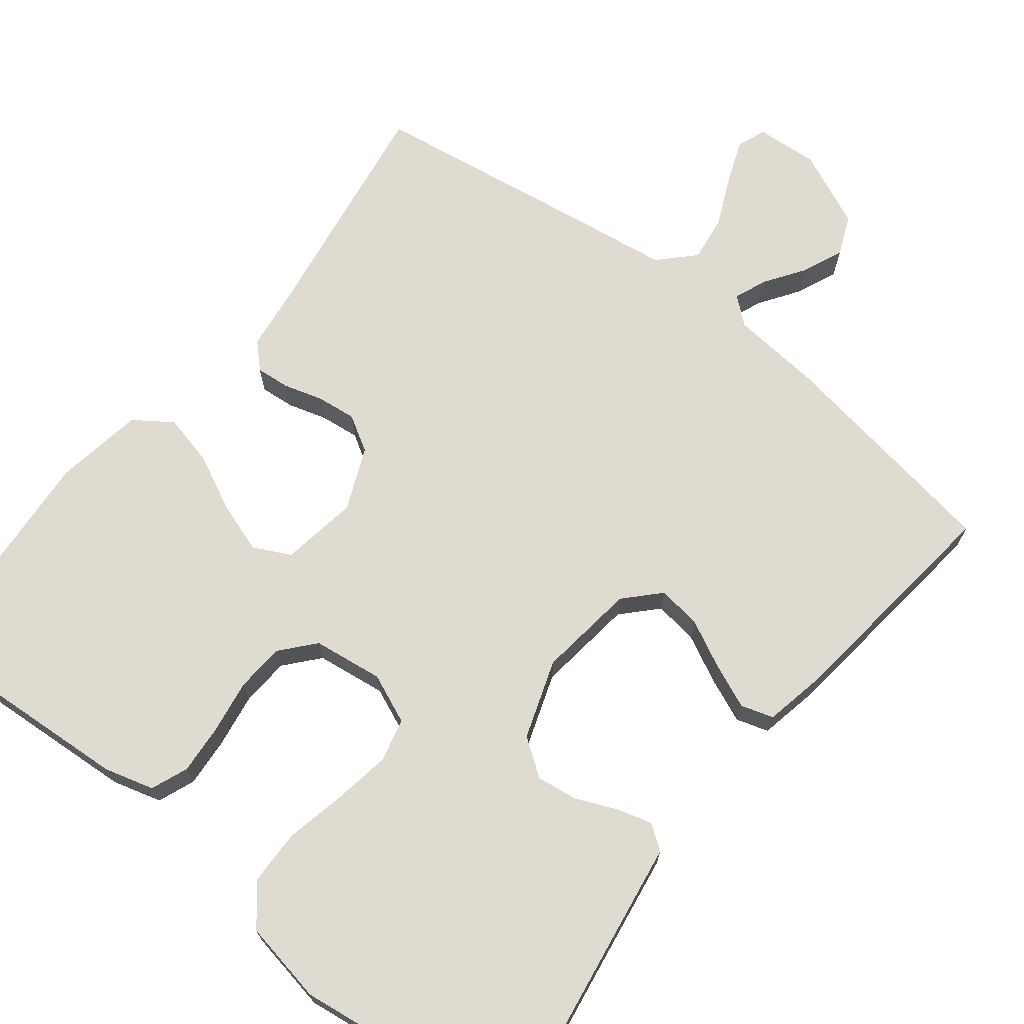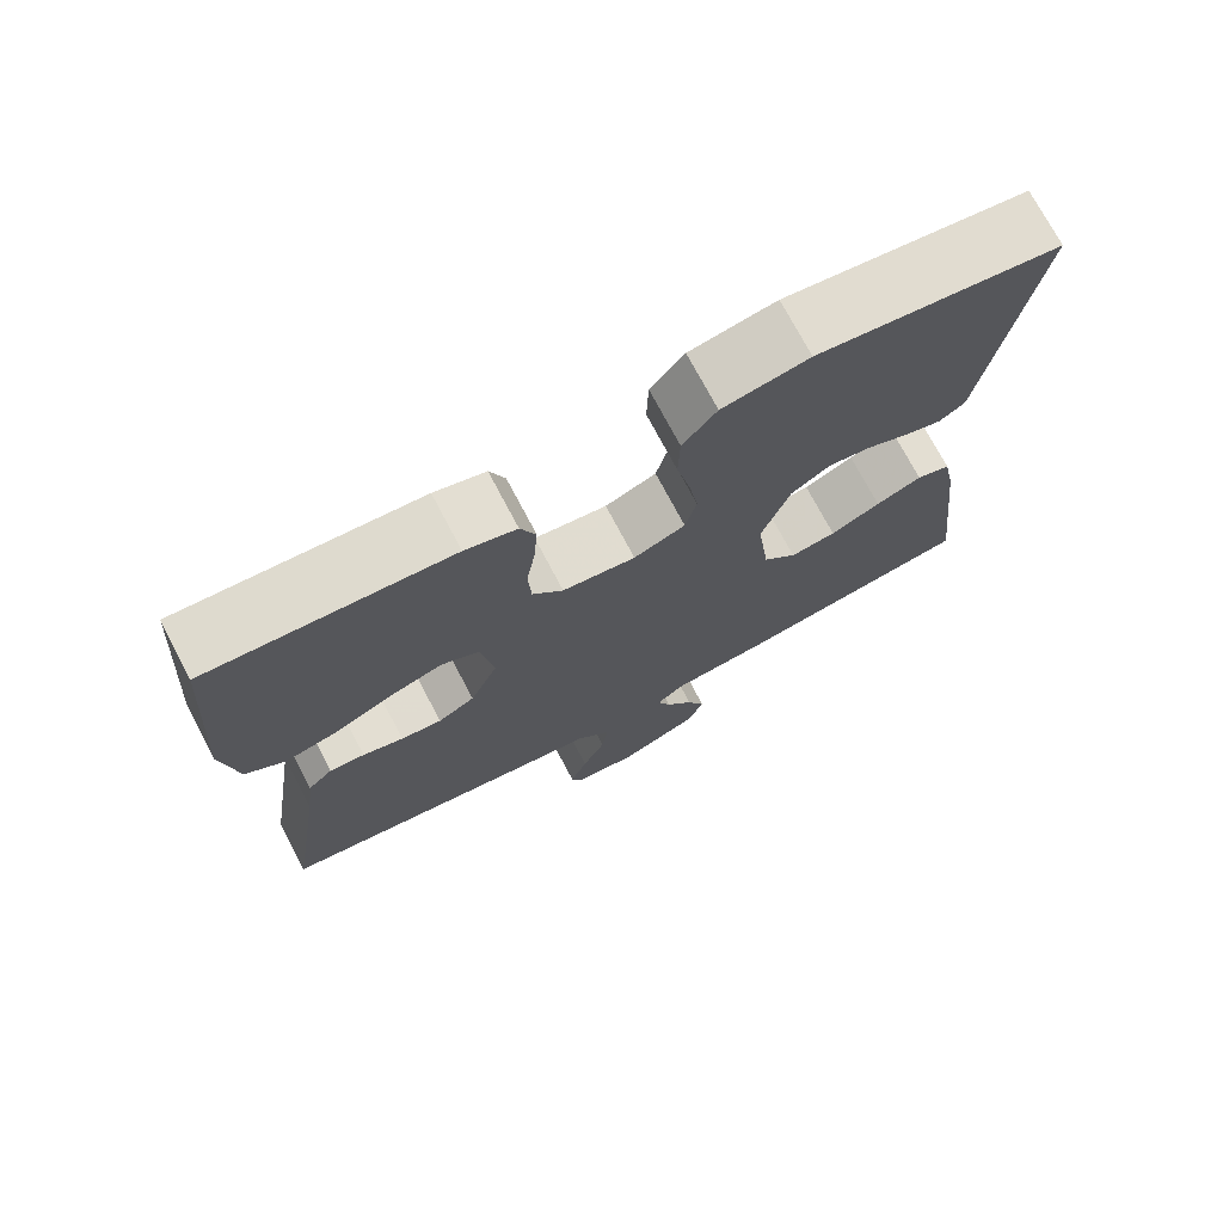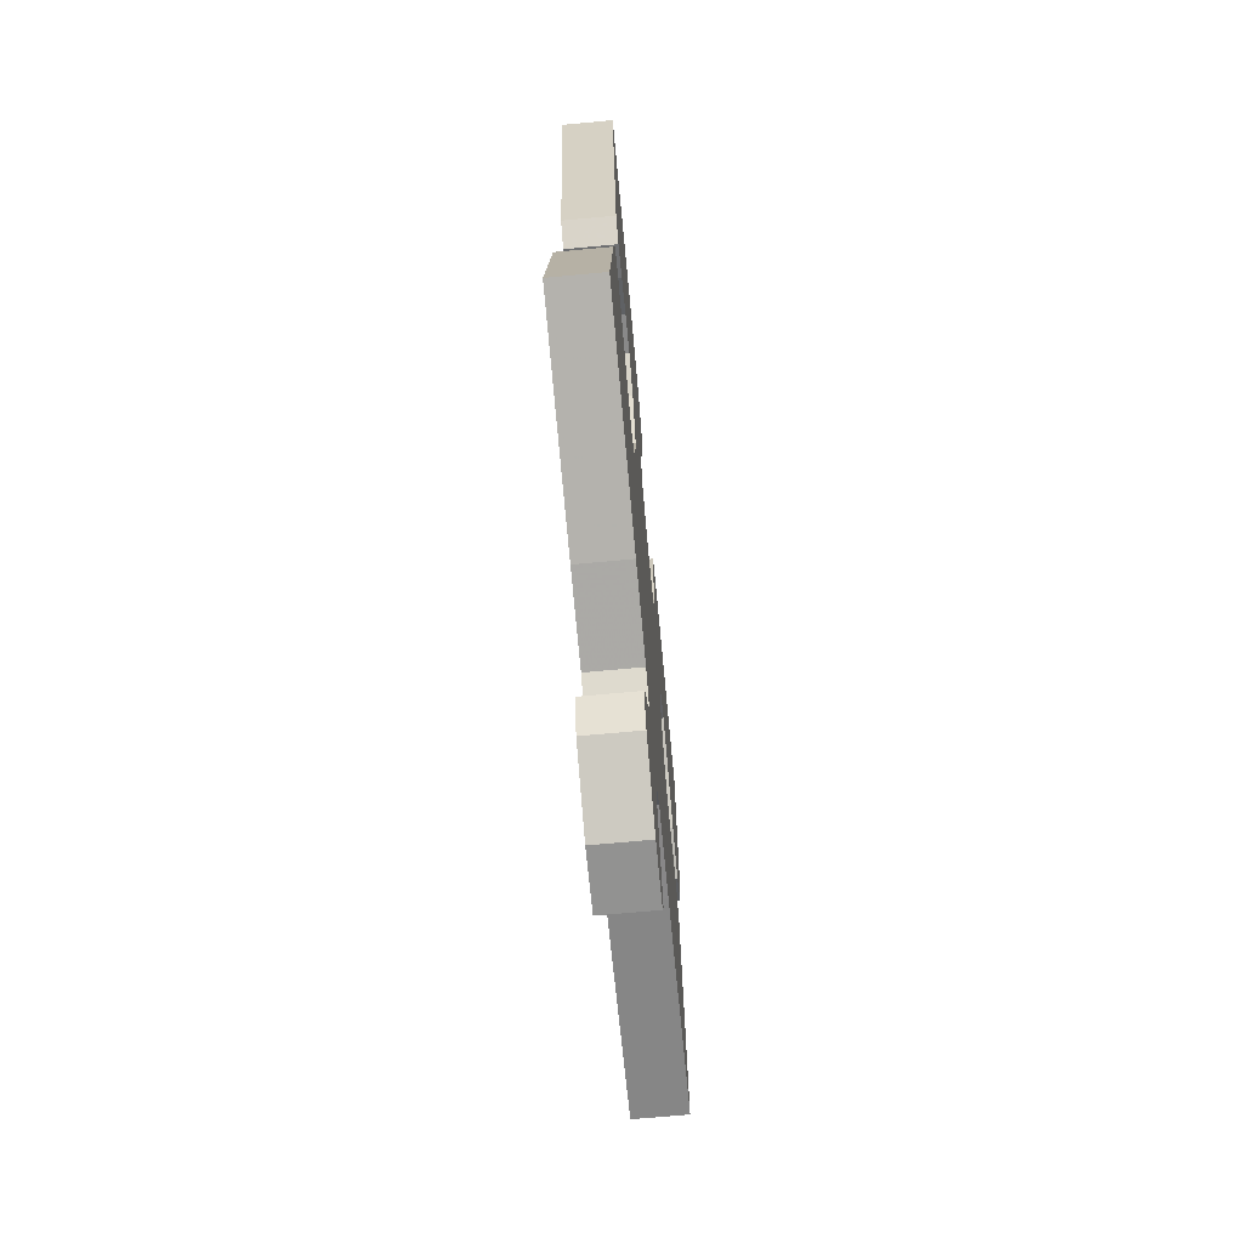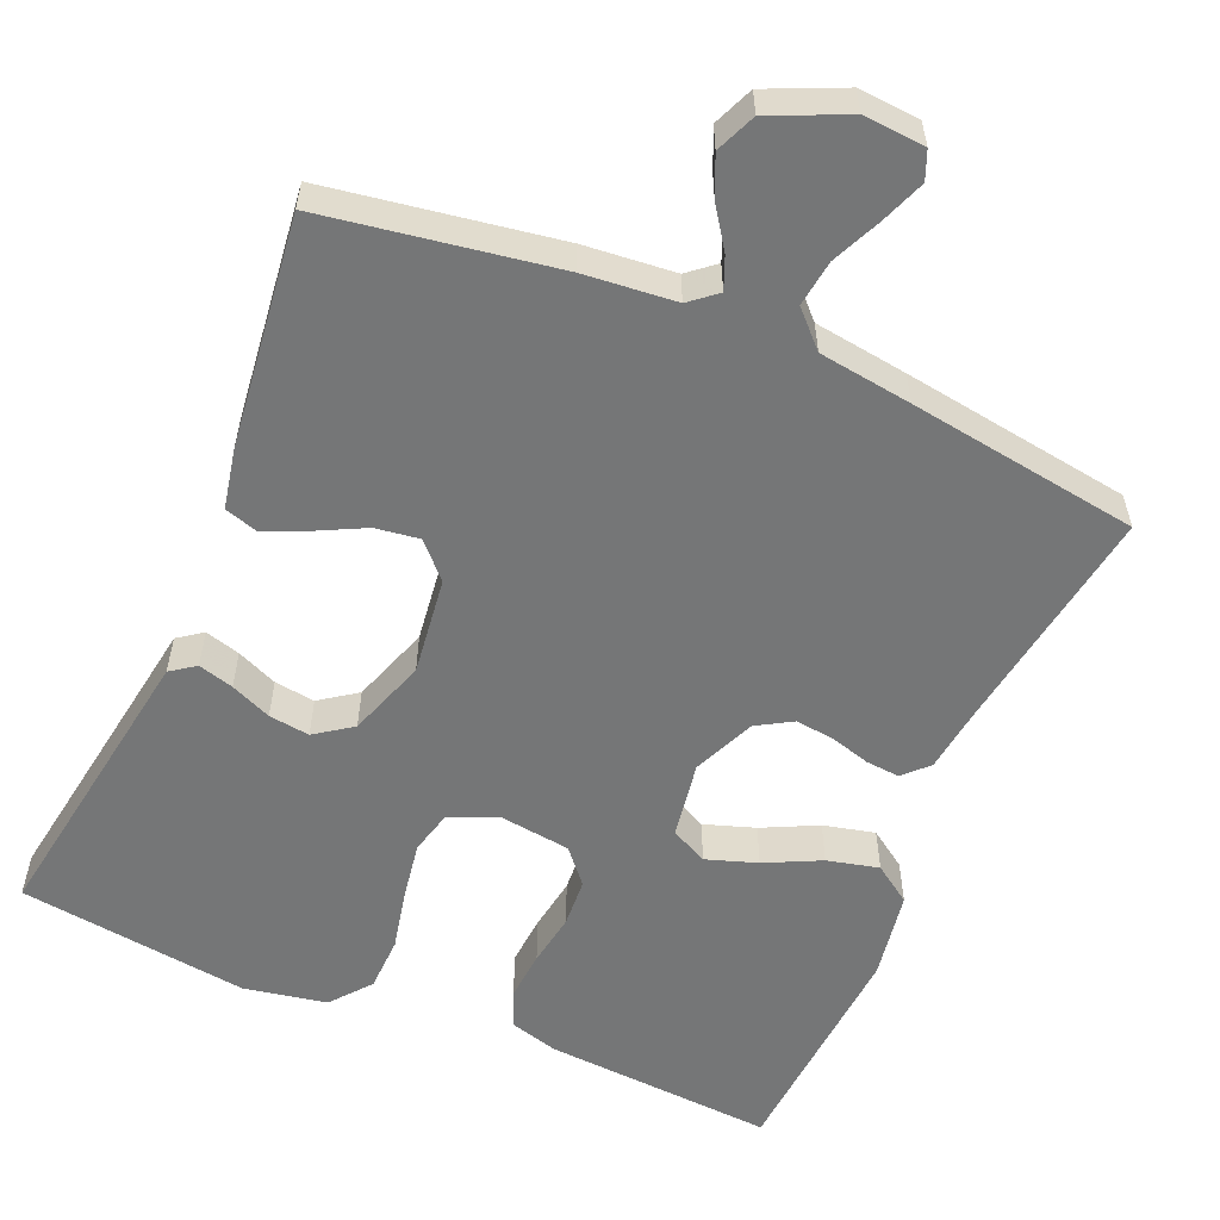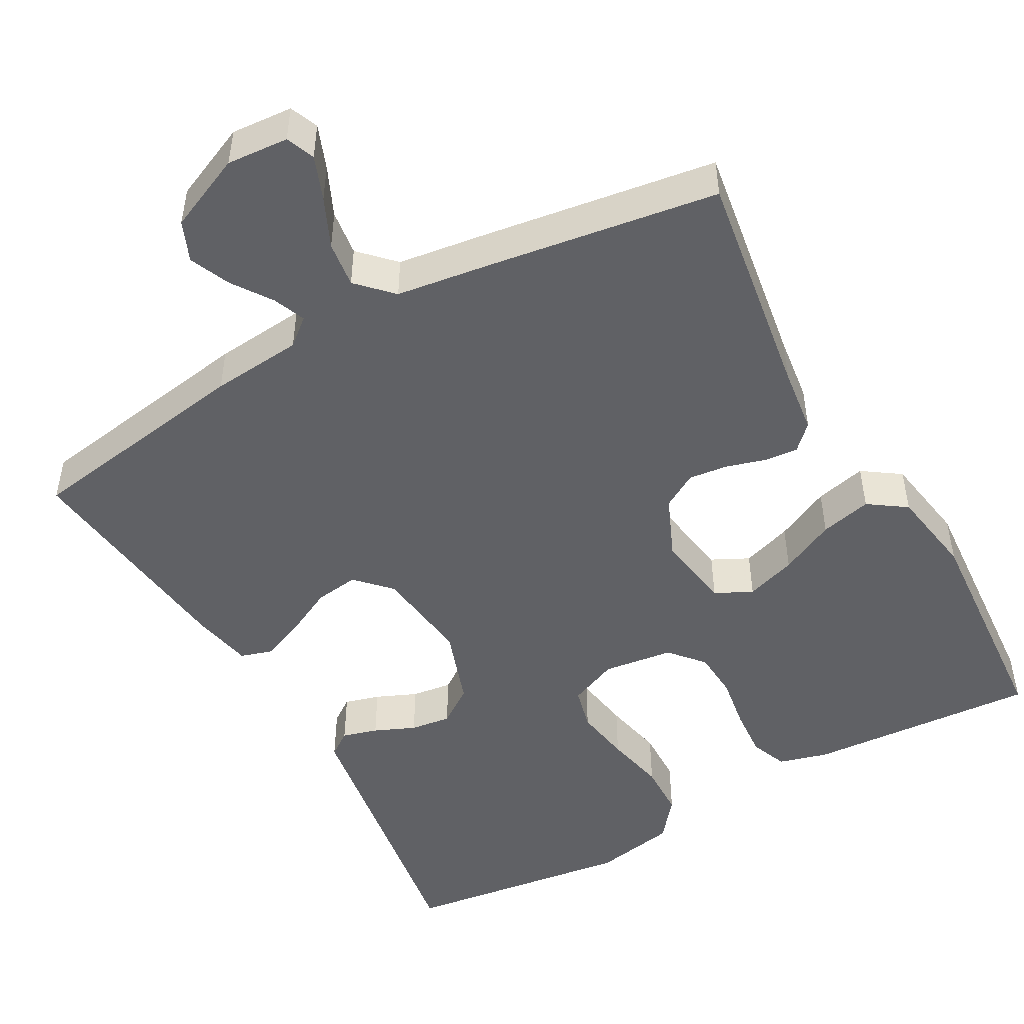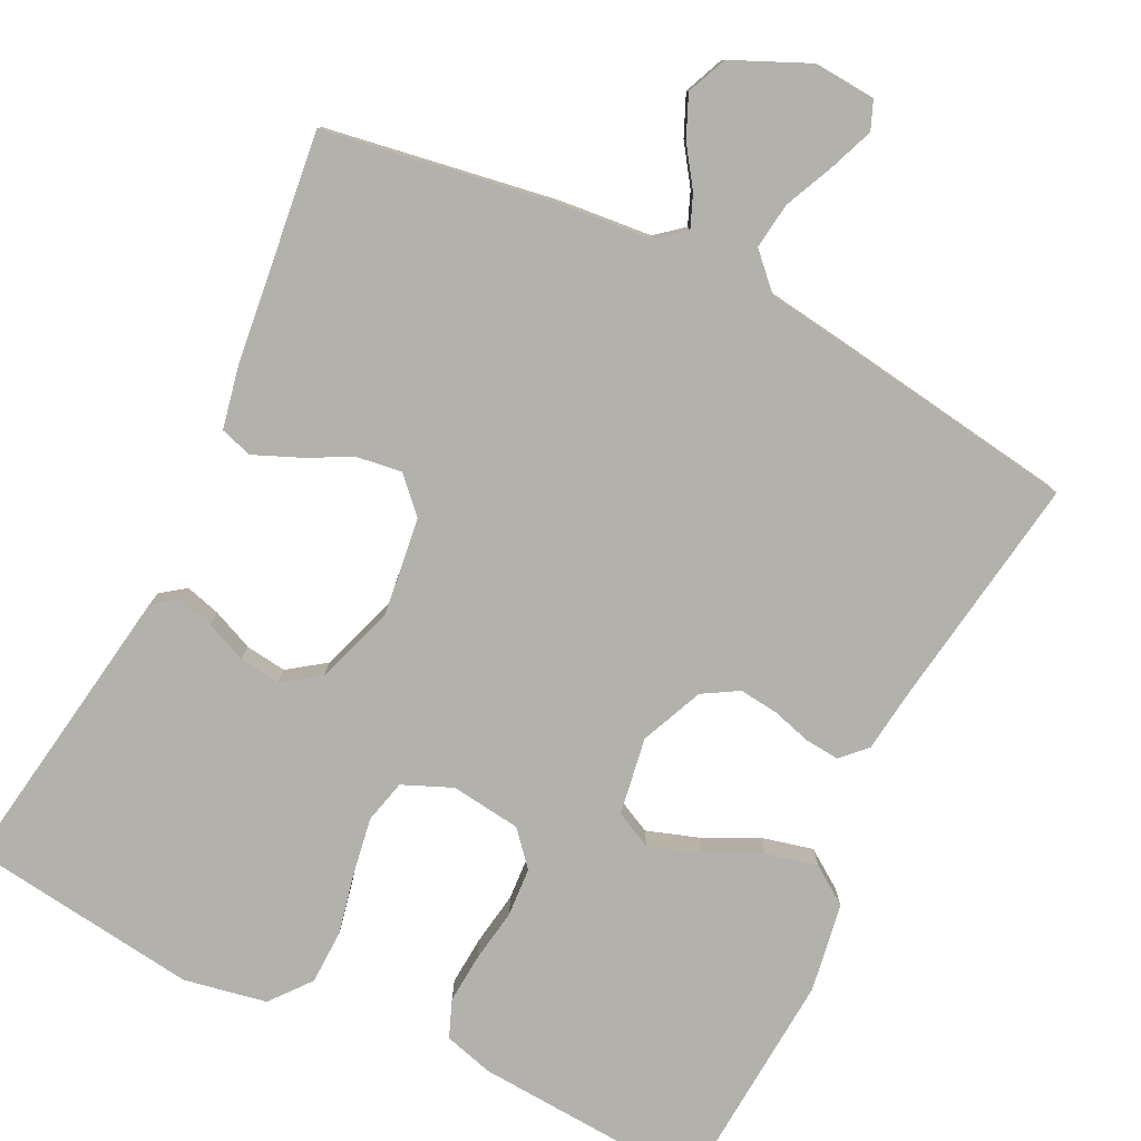
<metadata>
{"format":"obj","ext":"obj","renderer":"f3d","projection":"perspective","resolution":1024,"background":"white","views":[{"elev":69.9,"azim":38.2,"up":"+Y"},{"elev":73.7,"azim":-27.8,"up":"+Z"},{"elev":-70.5,"azim":95.3,"up":"+Z"},{"elev":-56.7,"azim":156.9,"up":"+Y"},{"elev":-48.8,"azim":-150.8,"up":"+Y"},{"elev":-79.1,"azim":153.9,"up":"+Y"}]}
</metadata>
<code>
v 0.5 0.07 -0.5
v 0.2 0.07 -0.548
v 0.081 0.07 -0.559
v 0.046 0.07 -0.588
v 0.063 0.07 -0.63
v 0.098 0.07 -0.681
v 0.121 0.07 -0.734
v 0.099 0.07 -0.786
v 0 0.07 -0.83
v -0.08 0.07 -0.824
v -0.095 0.07 -0.787
v -0.073 0.07 -0.73
v -0.044 0.07 -0.666
v -0.036 0.07 -0.606
v -0.079 0.07 -0.562
v -0.2 0.07 -0.545
v -0.5 0.07 -0.5
v -0.454 0.07 -0.2
v -0.443 0.07 -0.114
v -0.412 0.07 -0.083
v -0.368 0.07 -0.087
v -0.317 0.07 -0.102
v -0.266 0.07 -0.108
v -0.22 0.07 -0.081
v -0.185 0.07 0
v -0.201 0.07 0.1
v -0.249 0.07 0.124
v -0.315 0.07 0.102
v -0.387 0.07 0.067
v -0.454 0.07 0.051
v -0.503 0.07 0.085
v -0.522 0.07 0.2
v -0.5 0.07 0.5
v -0.2 0.07 0.48
v -0.136 0.07 0.462
v -0.117 0.07 0.414
v -0.122 0.07 0.349
v -0.133 0.07 0.28
v -0.129 0.07 0.217
v -0.091 0.07 0.173
v 0 0.07 0.161
v 0.064 0.07 0.188
v 0.078 0.07 0.244
v 0.066 0.07 0.318
v 0.049 0.07 0.397
v 0.051 0.07 0.468
v 0.093 0.07 0.52
v 0.2 0.07 0.54
v 0.5 0.07 0.5
v 0.453 0.07 0.2
v 0.44 0.07 0.116
v 0.408 0.07 0.093
v 0.362 0.07 0.106
v 0.309 0.07 0.129
v 0.256 0.07 0.136
v 0.208 0.07 0.102
v 0.173 0.07 0
v 0.189 0.07 -0.127
v 0.231 0.07 -0.171
v 0.288 0.07 -0.163
v 0.35 0.07 -0.132
v 0.407 0.07 -0.108
v 0.449 0.07 -0.121
v 0.465 0.07 -0.2
v 0.5 0 -0.5
v 0.2 0 -0.548
v 0.081 0 -0.559
v 0.046 0 -0.588
v 0.063 0 -0.63
v 0.098 0 -0.681
v 0.121 0 -0.734
v 0.099 0 -0.786
v 0 0 -0.83
v -0.08 0 -0.824
v -0.095 0 -0.787
v -0.073 0 -0.73
v -0.044 0 -0.666
v -0.036 0 -0.606
v -0.079 0 -0.562
v -0.2 0 -0.545
v -0.5 0 -0.5
v -0.454 0 -0.2
v -0.443 0 -0.114
v -0.412 0 -0.083
v -0.368 0 -0.087
v -0.317 0 -0.102
v -0.266 0 -0.108
v -0.22 0 -0.081
v -0.185 0 0
v -0.201 0 0.1
v -0.249 0 0.124
v -0.315 0 0.102
v -0.387 0 0.067
v -0.454 0 0.051
v -0.503 0 0.085
v -0.522 0 0.2
v -0.5 0 0.5
v -0.2 0 0.48
v -0.136 0 0.462
v -0.117 0 0.414
v -0.122 0 0.349
v -0.133 0 0.28
v -0.129 0 0.217
v -0.091 0 0.173
v 0 0 0.161
v 0.064 0 0.188
v 0.078 0 0.244
v 0.066 0 0.318
v 0.049 0 0.397
v 0.051 0 0.468
v 0.093 0 0.52
v 0.2 0 0.54
v 0.5 0 0.5
v 0.453 0 0.2
v 0.44 0 0.116
v 0.408 0 0.093
v 0.362 0 0.106
v 0.309 0 0.129
v 0.256 0 0.136
v 0.208 0 0.102
v 0.173 0 0
v 0.189 0 -0.127
v 0.231 0 -0.171
v 0.288 0 -0.163
v 0.35 0 -0.132
v 0.407 0 -0.108
v 0.449 0 -0.121
v 0.465 0 -0.2
f 1 2 3
f 64 1 3
f 63 64 3
f 62 63 3
f 61 62 3
f 60 61 3
f 59 60 3 4
f 58 59 4
f 57 58 4
f 52 53 54
f 51 52 54
f 50 51 54
f 50 54 55
f 49 50 55
f 48 49 55
f 47 48 55
f 46 47 55
f 45 46 55
f 44 45 55
f 43 44 55 56
f 36 37 38
f 35 36 38
f 34 35 38
f 33 34 38
f 32 33 38
f 31 32 38
f 30 31 38
f 29 30 38
f 28 29 38
f 27 28 38 39
f 26 27 39 40
f 20 21 22
f 19 20 22
f 18 19 22
f 18 22 23
f 17 18 23
f 16 17 23
f 15 16 23
f 14 15 23 24
f 11 12 13
f 10 11 13
f 9 10 13
f 8 9 13
f 7 8 13
f 6 7 13
f 5 6 13
f 4 5 13 14
f 14 24 25
f 4 14 25
f 57 4 25
f 42 43 56 57
f 26 40 41
f 25 26 41
f 57 25 41
f 41 42 57
f 67 66 65
f 67 65 128
f 67 128 127
f 67 127 126
f 67 126 125
f 67 125 124
f 68 67 124 123
f 68 123 122
f 68 122 121
f 118 117 116
f 118 116 115
f 118 115 114
f 119 118 114
f 119 114 113
f 119 113 112
f 119 112 111
f 119 111 110
f 119 110 109
f 119 109 108
f 120 119 108 107
f 102 101 100
f 102 100 99
f 102 99 98
f 102 98 97
f 102 97 96
f 102 96 95
f 102 95 94
f 102 94 93
f 102 93 92
f 103 102 92 91
f 104 103 91 90
f 86 85 84
f 86 84 83
f 86 83 82
f 87 86 82
f 87 82 81
f 87 81 80
f 87 80 79
f 88 87 79 78
f 77 76 75
f 77 75 74
f 77 74 73
f 77 73 72
f 77 72 71
f 77 71 70
f 77 70 69
f 78 77 69 68
f 89 88 78
f 89 78 68
f 89 68 121
f 121 120 107 106
f 105 104 90
f 105 90 89
f 105 89 121
f 121 106 105
f 1 65 66 2
f 2 66 67 3
f 3 67 68 4
f 4 68 69 5
f 5 69 70 6
f 6 70 71 7
f 7 71 72 8
f 8 72 73 9
f 9 73 74 10
f 10 74 75 11
f 11 75 76 12
f 12 76 77 13
f 13 77 78 14
f 14 78 79 15
f 15 79 80 16
f 16 80 81 17
f 17 81 82 18
f 18 82 83 19
f 19 83 84 20
f 20 84 85 21
f 21 85 86 22
f 22 86 87 23
f 23 87 88 24
f 24 88 89 25
f 25 89 90 26
f 26 90 91 27
f 27 91 92 28
f 28 92 93 29
f 29 93 94 30
f 30 94 95 31
f 31 95 96 32
f 32 96 97 33
f 33 97 98 34
f 34 98 99 35
f 35 99 100 36
f 36 100 101 37
f 37 101 102 38
f 38 102 103 39
f 39 103 104 40
f 40 104 105 41
f 41 105 106 42
f 42 106 107 43
f 43 107 108 44
f 44 108 109 45
f 45 109 110 46
f 46 110 111 47
f 47 111 112 48
f 48 112 113 49
f 49 113 114 50
f 50 114 115 51
f 51 115 116 52
f 52 116 117 53
f 53 117 118 54
f 54 118 119 55
f 55 119 120 56
f 56 120 121 57
f 57 121 122 58
f 58 122 123 59
f 59 123 124 60
f 60 124 125 61
f 61 125 126 62
f 62 126 127 63
f 63 127 128 64
f 64 128 65 1

</code>
